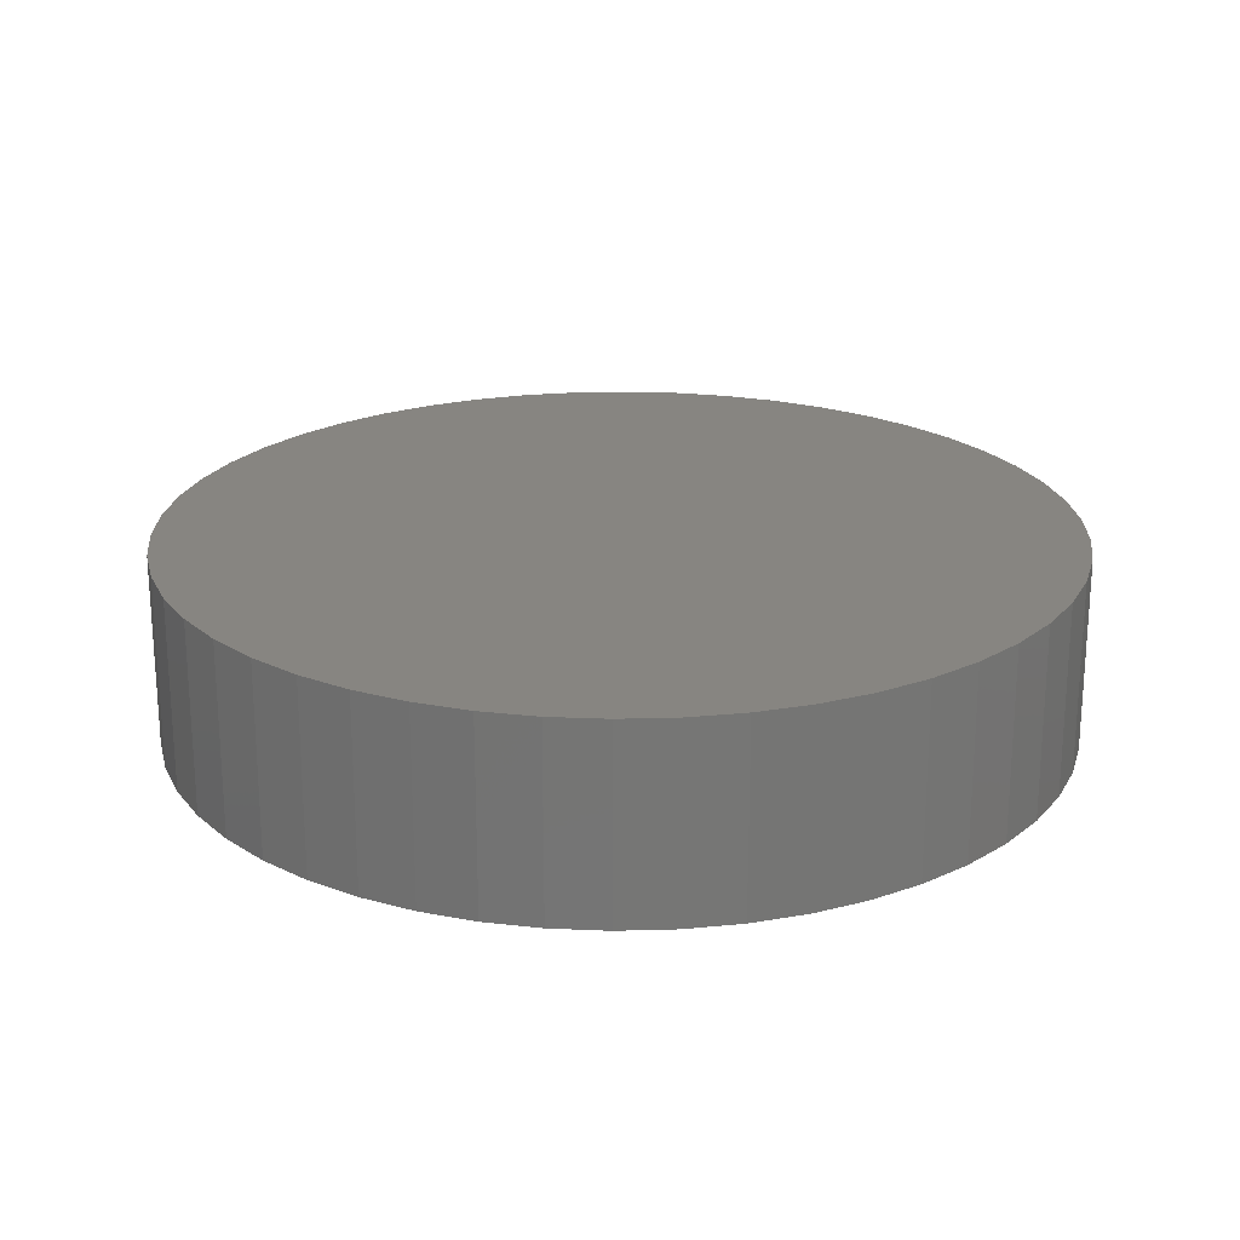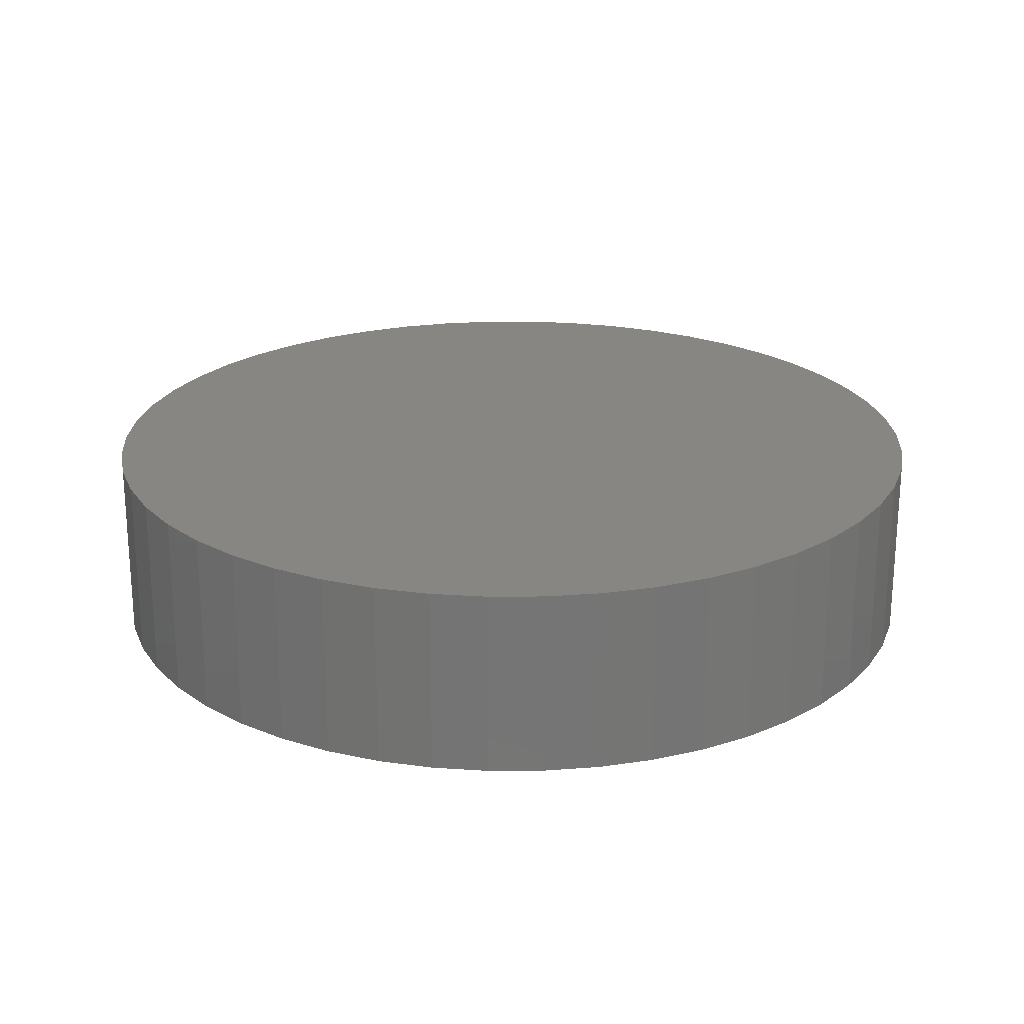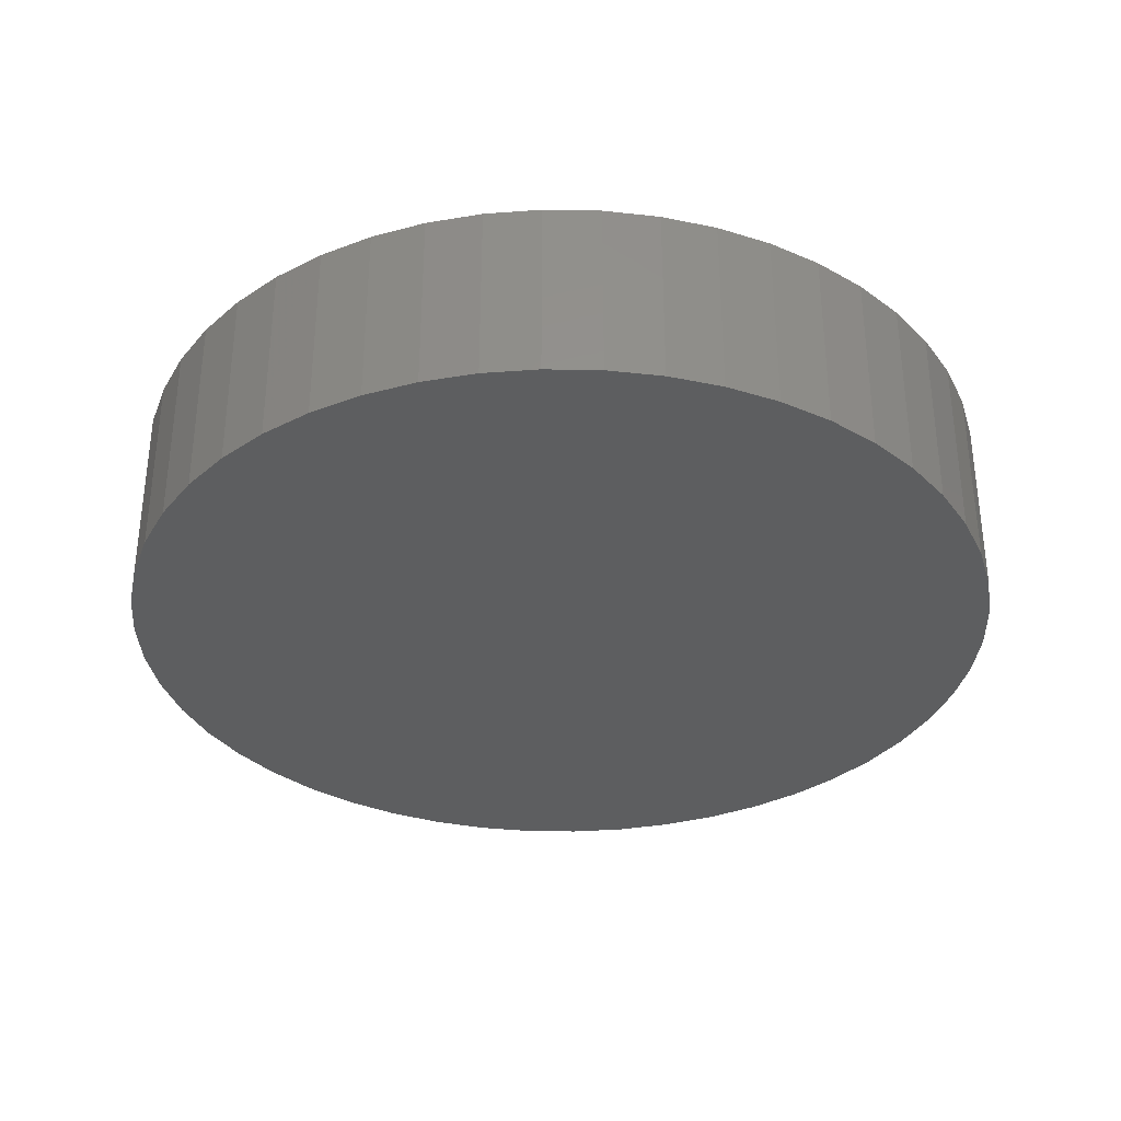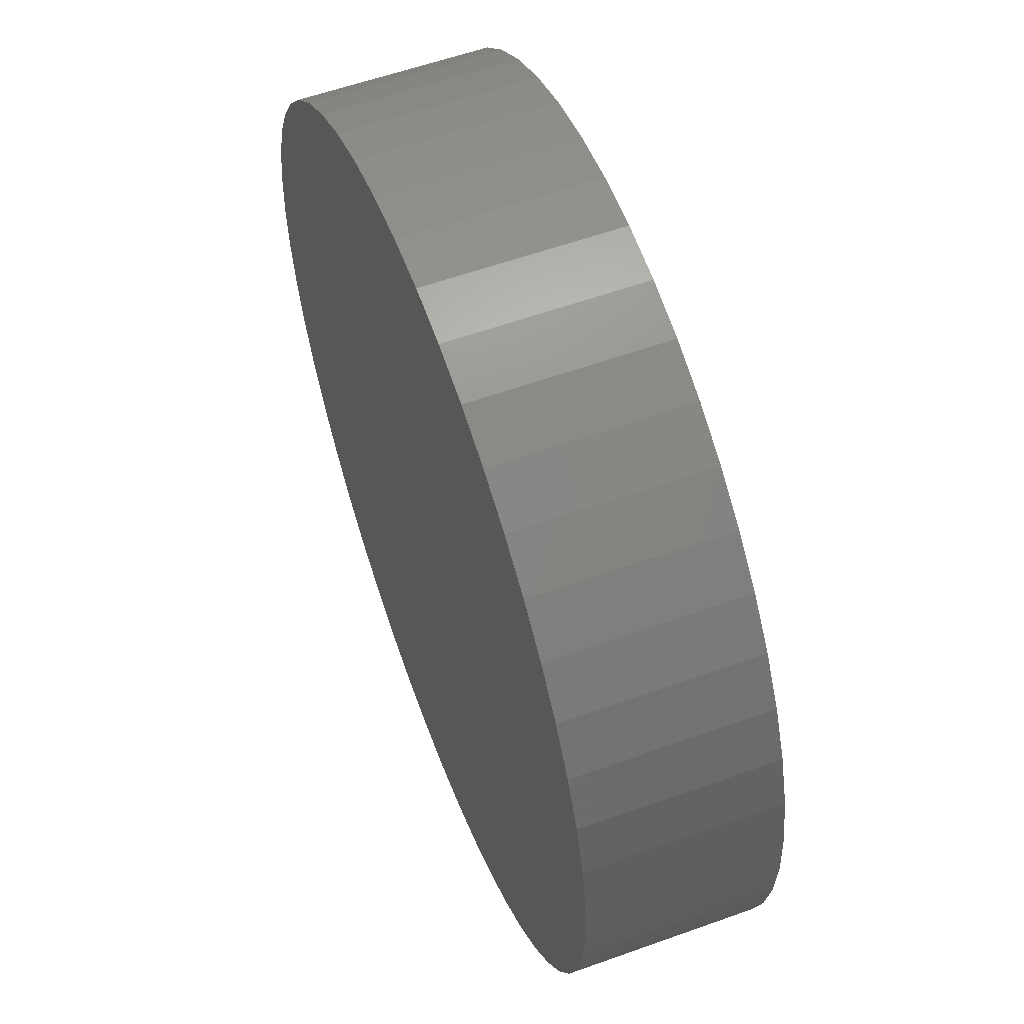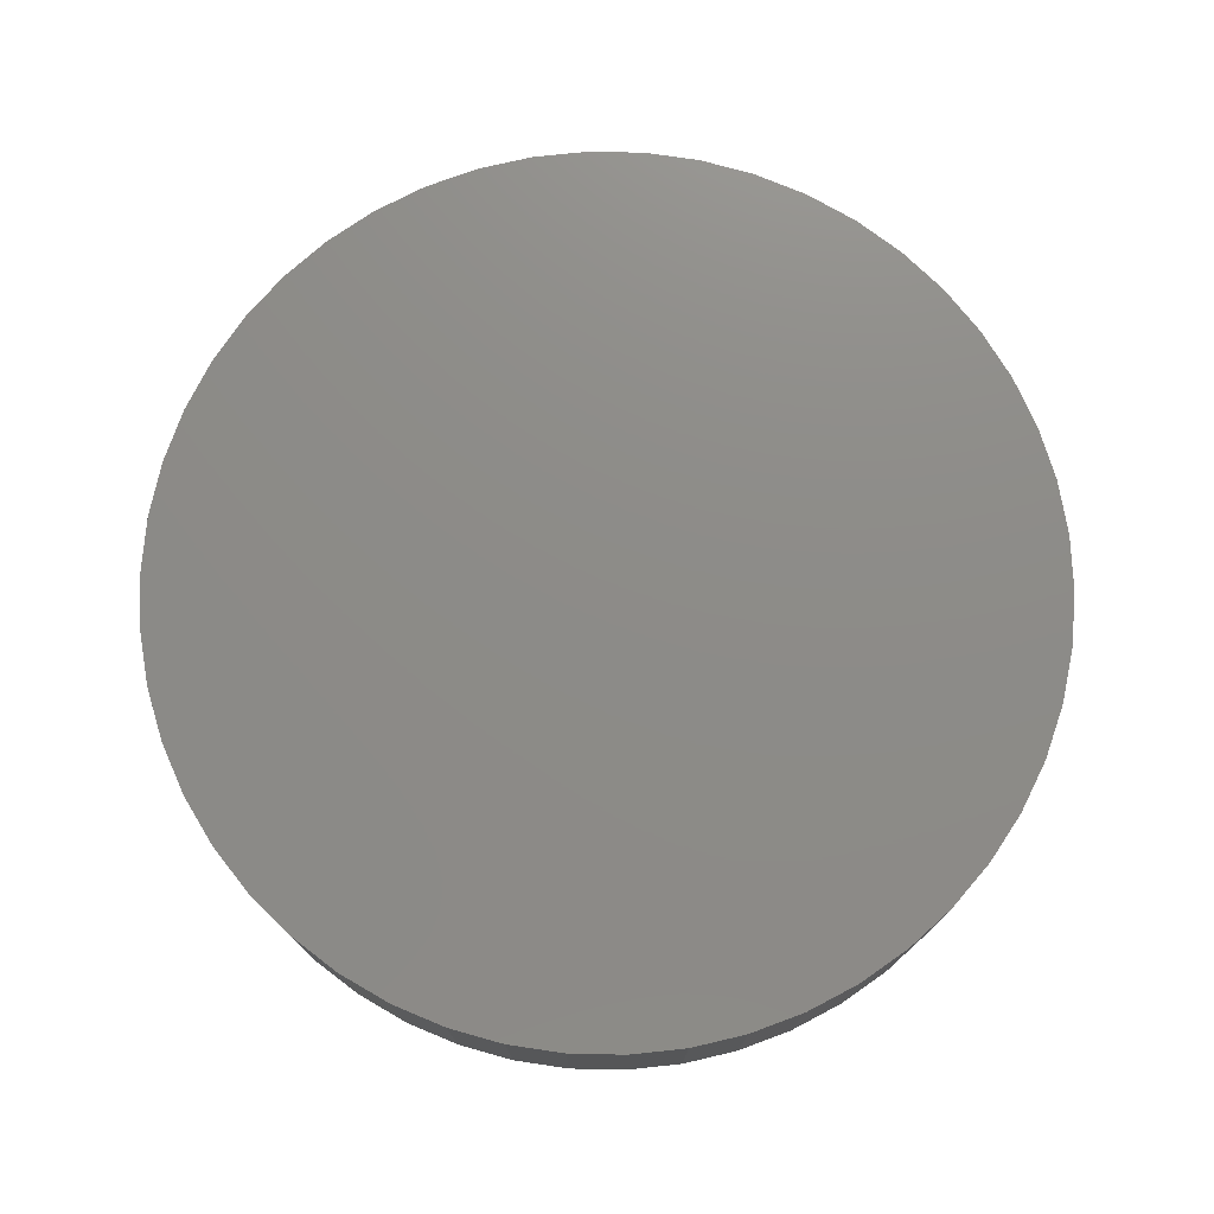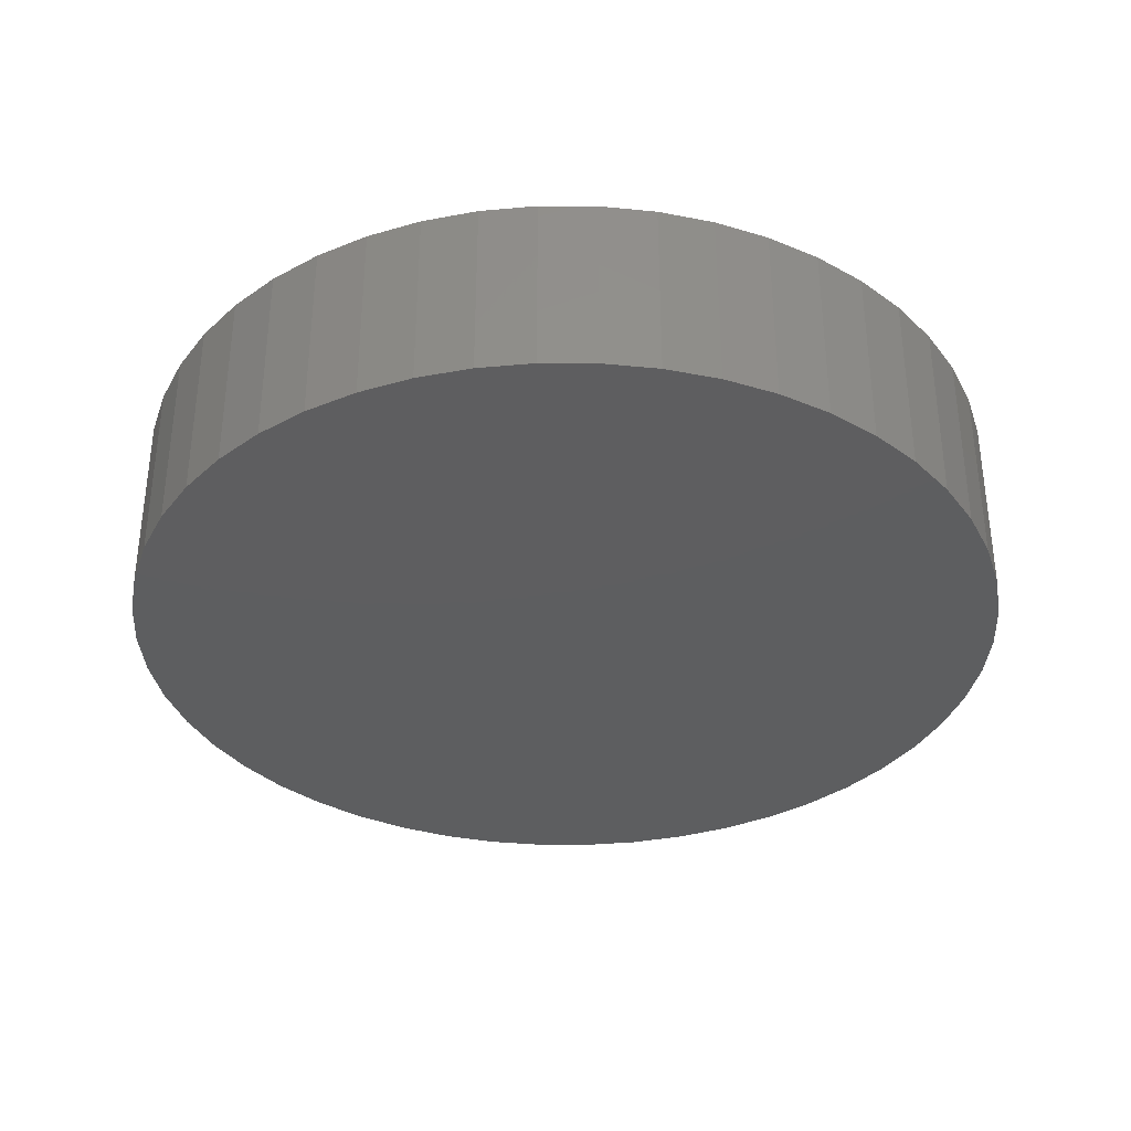
<metadata>
{"format":"stl","ext":"stl","renderer":"f3d","projection":"perspective","resolution":1024,"background":"white","views":[{"elev":22.0,"azim":-67.6,"up":"+Z"},{"elev":22.4,"azim":-7.7,"up":"+Z"},{"elev":-34.0,"azim":-159.8,"up":"+Z"},{"elev":57.9,"azim":69.6,"up":"+Y"},{"elev":75.4,"azim":30.0,"up":"+Z"},{"elev":-35.2,"azim":14.1,"up":"+Z"}]}
</metadata>
<code>
# stl→obj: 100 verts, 196 faces
v 16.35 0 3.5
v 16.22 2.049 -3.5
v 16.22 2.049 3.5
v 16.35 0 -3.5
v 1.027 16.32 -3.5
v -1.027 16.32 3.5
v 1.027 16.32 3.5
v -1.027 16.32 -3.5
v 16.22 -2.049 3.5
v 15.84 4.066 3.5
v 15.84 -4.066 3.5
v 15.2 6.019 3.5
v 15.2 -6.019 3.5
v 14.33 7.877 3.5
v 14.33 -7.877 3.5
v 13.23 9.61 3.5
v 13.23 -9.61 3.5
v 11.92 11.19 3.5
v 11.92 -11.19 3.5
v 10.42 12.6 3.5
v 10.42 -12.6 3.5
v 8.761 13.8 3.5
v 8.761 -13.8 3.5
v 6.961 14.79 3.5
v 6.961 -14.79 3.5
v 5.052 15.55 3.5
v 5.052 -15.55 3.5
v 3.064 16.06 3.5
v 3.064 -16.06 3.5
v 1.027 -16.32 3.5
v -1.027 -16.32 3.5
v -3.064 16.06 3.5
v -3.064 -16.06 3.5
v -5.052 15.55 3.5
v -5.052 -15.55 3.5
v -6.961 14.79 3.5
v -6.961 -14.79 3.5
v -8.761 13.8 3.5
v -8.761 -13.8 3.5
v -10.42 12.6 3.5
v -10.42 -12.6 3.5
v -11.92 11.19 3.5
v -11.92 -11.19 3.5
v -13.23 9.61 3.5
v -13.23 -9.61 3.5
v -14.33 7.877 3.5
v -14.33 -7.877 3.5
v -15.2 6.019 3.5
v -15.2 -6.019 3.5
v -15.84 4.066 3.5
v -15.84 -4.066 3.5
v -16.22 2.049 3.5
v -16.22 -2.049 3.5
v -16.35 0 3.5
v 13.23 -9.61 -3.5
v 11.92 -11.19 -3.5
v 11.92 11.19 -3.5
v 10.42 12.6 -3.5
v 16.22 -2.049 -3.5
v 15.84 -4.066 -3.5
v 15.84 4.066 -3.5
v 15.2 -6.019 -3.5
v 15.2 6.019 -3.5
v 14.33 -7.877 -3.5
v 14.33 7.877 -3.5
v 13.23 9.61 -3.5
v 10.42 -12.6 -3.5
v 8.761 -13.8 -3.5
v 8.761 13.8 -3.5
v 6.961 -14.79 -3.5
v 6.961 14.79 -3.5
v 5.052 -15.55 -3.5
v 5.052 15.55 -3.5
v 3.064 -16.06 -3.5
v 3.064 16.06 -3.5
v 1.027 -16.32 -3.5
v -1.027 -16.32 -3.5
v -3.064 -16.06 -3.5
v -3.064 16.06 -3.5
v -5.052 -15.55 -3.5
v -5.052 15.55 -3.5
v -6.961 -14.79 -3.5
v -6.961 14.79 -3.5
v -8.761 -13.8 -3.5
v -8.761 13.8 -3.5
v -10.42 -12.6 -3.5
v -10.42 12.6 -3.5
v -11.92 -11.19 -3.5
v -11.92 11.19 -3.5
v -13.23 -9.61 -3.5
v -13.23 9.61 -3.5
v -14.33 -7.877 -3.5
v -14.33 7.877 -3.5
v -15.2 -6.019 -3.5
v -15.2 6.019 -3.5
v -15.84 -4.066 -3.5
v -15.84 4.066 -3.5
v -16.22 -2.049 -3.5
v -16.22 2.049 -3.5
v -16.35 0 -3.5
f 1 2 3
f 2 1 4
f 5 6 7
f 6 5 8
f 3 9 1
f 10 9 3
f 10 11 9
f 12 11 10
f 12 13 11
f 14 13 12
f 14 15 13
f 16 15 14
f 16 17 15
f 18 17 16
f 18 19 17
f 20 19 18
f 20 21 19
f 22 21 20
f 22 23 21
f 24 23 22
f 24 25 23
f 26 25 24
f 26 27 25
f 28 27 26
f 28 29 27
f 7 29 28
f 7 30 29
f 6 30 7
f 6 31 30
f 32 31 6
f 32 33 31
f 34 33 32
f 34 35 33
f 36 35 34
f 36 37 35
f 38 37 36
f 38 39 37
f 40 39 38
f 40 41 39
f 42 41 40
f 42 43 41
f 44 43 42
f 44 45 43
f 46 45 44
f 46 47 45
f 48 47 46
f 48 49 47
f 50 49 48
f 50 51 49
f 52 51 50
f 52 53 51
f 53 52 54
f 19 55 17
f 55 19 56
f 57 20 18
f 20 57 58
f 59 2 4
f 60 2 59
f 60 61 2
f 62 61 60
f 62 63 61
f 64 63 62
f 64 65 63
f 55 65 64
f 55 66 65
f 56 66 55
f 56 57 66
f 67 57 56
f 67 58 57
f 68 58 67
f 68 69 58
f 70 69 68
f 70 71 69
f 72 71 70
f 72 73 71
f 74 73 72
f 74 75 73
f 76 75 74
f 76 5 75
f 77 5 76
f 77 8 5
f 78 8 77
f 78 79 8
f 80 79 78
f 80 81 79
f 82 81 80
f 82 83 81
f 84 83 82
f 84 85 83
f 86 85 84
f 86 87 85
f 88 87 86
f 88 89 87
f 90 89 88
f 90 91 89
f 92 91 90
f 92 93 91
f 94 93 92
f 94 95 93
f 96 95 94
f 96 97 95
f 98 97 96
f 98 99 97
f 99 98 100
f 87 42 40
f 42 87 89
f 81 36 34
f 36 81 83
f 14 66 16
f 66 14 65
f 71 26 24
f 26 71 73
f 58 22 20
f 22 58 69
f 95 46 93
f 46 95 48
f 91 42 89
f 42 91 44
f 8 32 6
f 32 8 79
f 13 60 11
f 60 13 62
f 70 23 25
f 23 70 68
f 10 63 12
f 63 10 61
f 3 61 10
f 61 3 2
f 12 65 14
f 65 12 63
f 73 28 26
f 28 73 75
f 97 48 95
f 48 97 50
f 100 52 99
f 52 100 54
f 83 38 36
f 38 83 85
f 9 4 1
f 4 9 59
f 15 62 13
f 62 15 64
f 88 41 43
f 41 88 86
f 92 49 94
f 49 92 47
f 88 45 90
f 45 88 43
f 98 54 100
f 54 98 53
f 77 30 31
f 30 77 76
f 68 21 23
f 21 68 67
f 16 57 18
f 57 16 66
f 75 7 28
f 7 75 5
f 69 24 22
f 24 69 71
f 93 44 91
f 44 93 46
f 99 50 97
f 50 99 52
f 85 40 38
f 40 85 87
f 79 34 32
f 34 79 81
f 17 64 15
f 64 17 55
f 11 59 9
f 59 11 60
f 82 35 37
f 35 82 80
f 94 51 96
f 51 94 49
f 72 25 27
f 25 72 70
f 76 29 30
f 29 76 74
f 78 31 33
f 31 78 77
f 90 47 92
f 47 90 45
f 96 53 98
f 53 96 51
f 67 19 21
f 19 67 56
f 84 37 39
f 37 84 82
f 80 33 35
f 33 80 78
f 74 27 29
f 27 74 72
f 86 39 41
f 39 86 84

</code>
